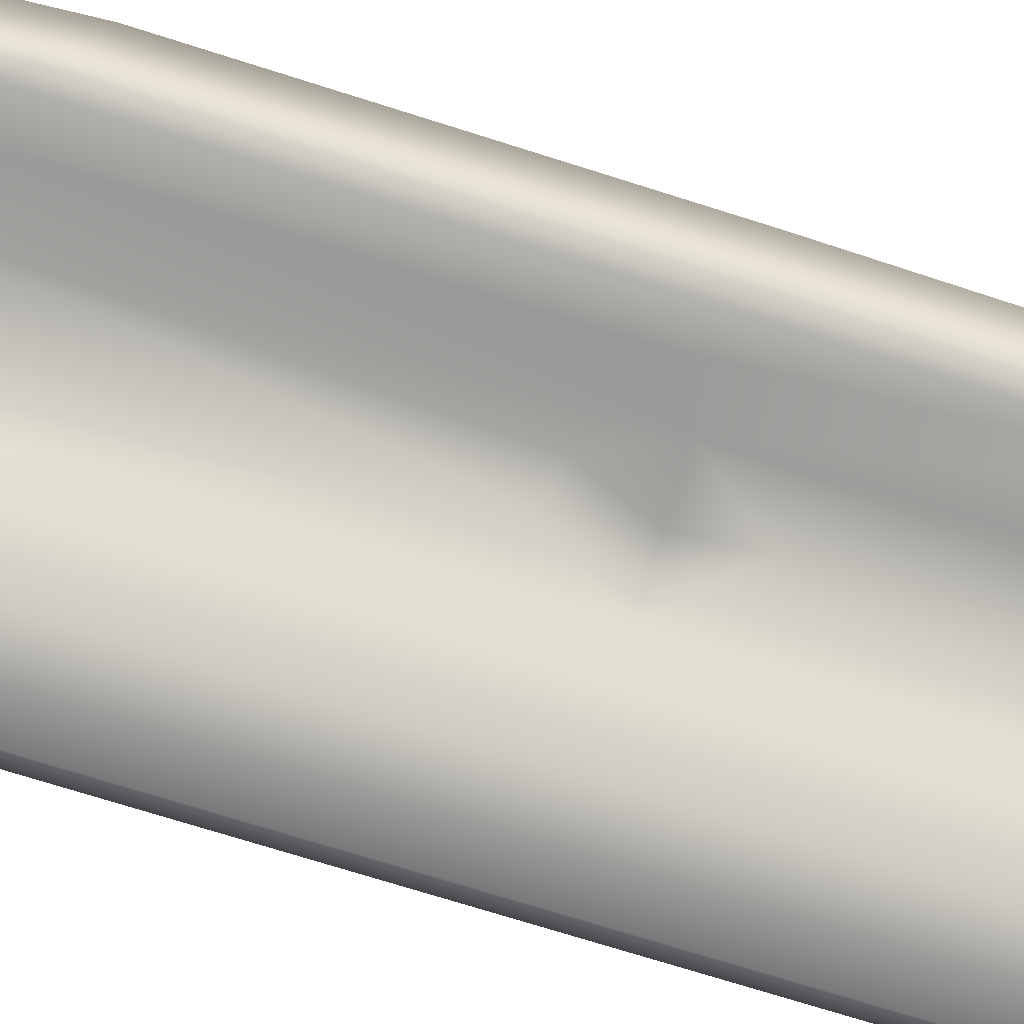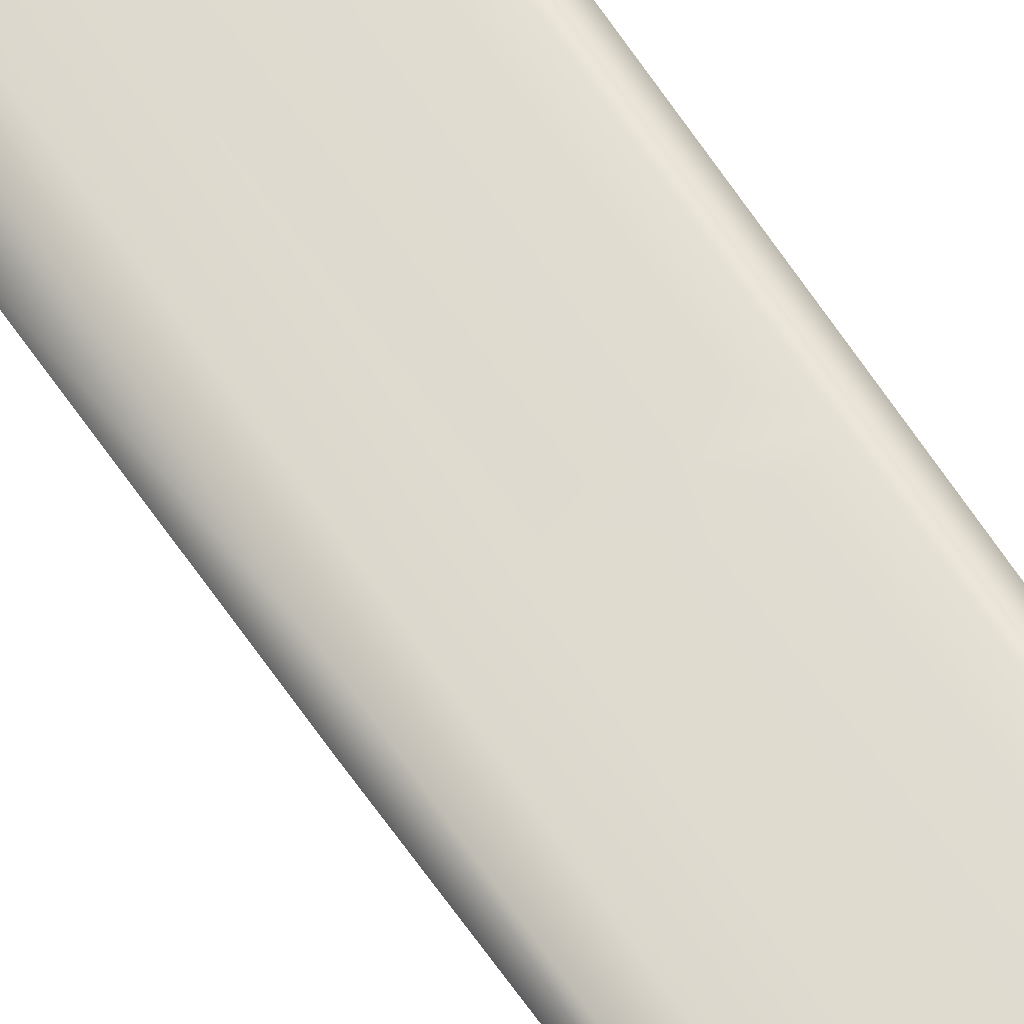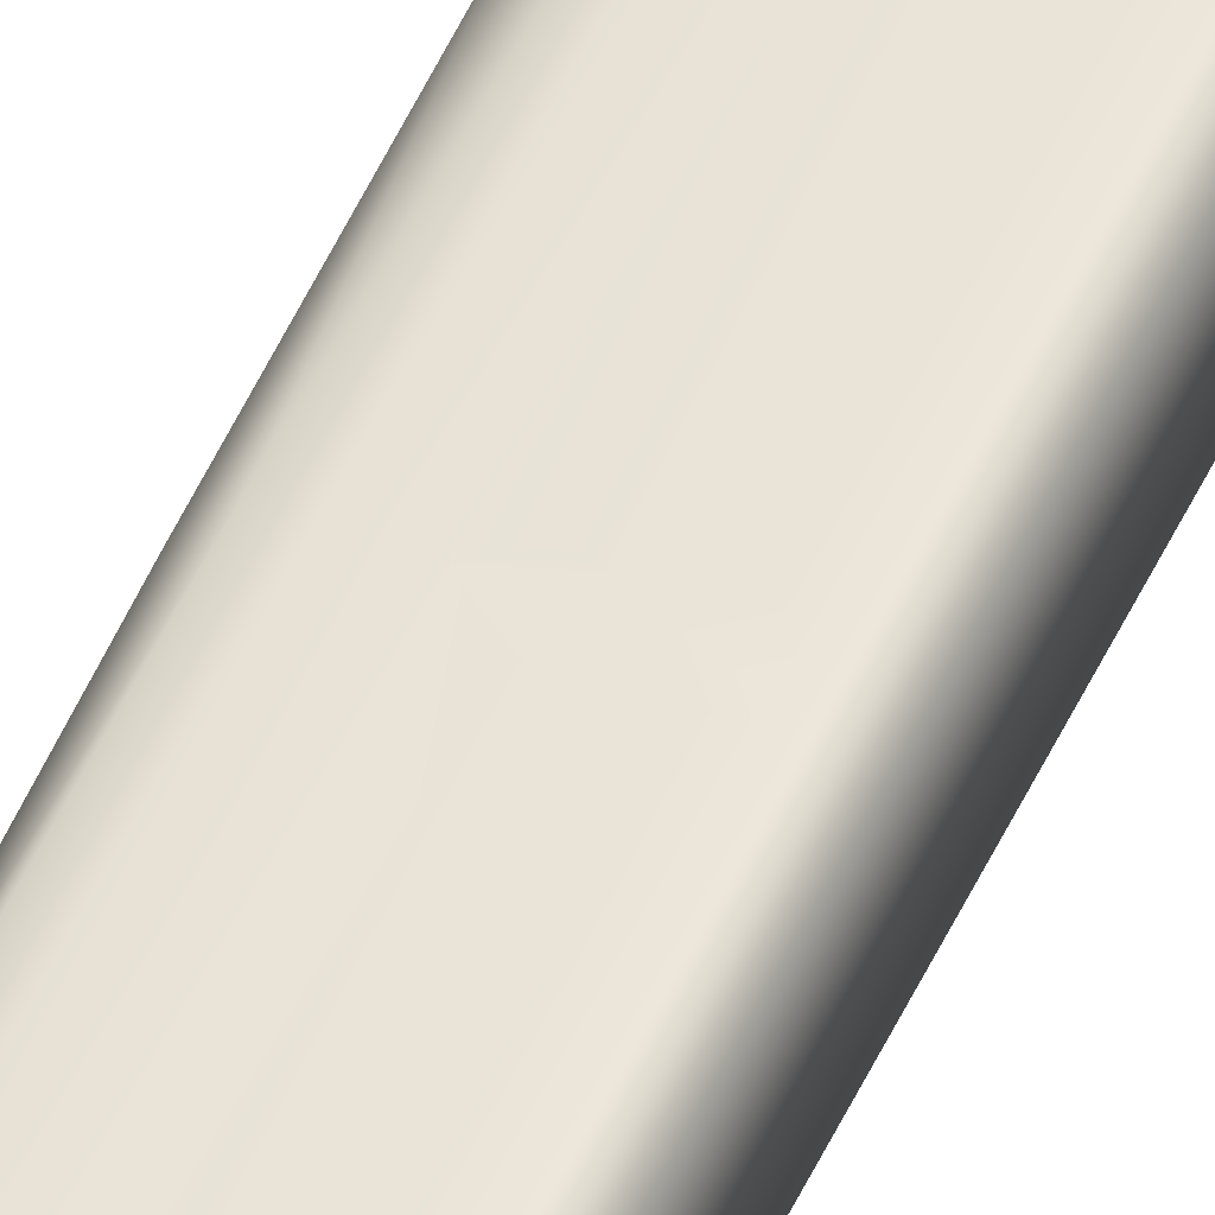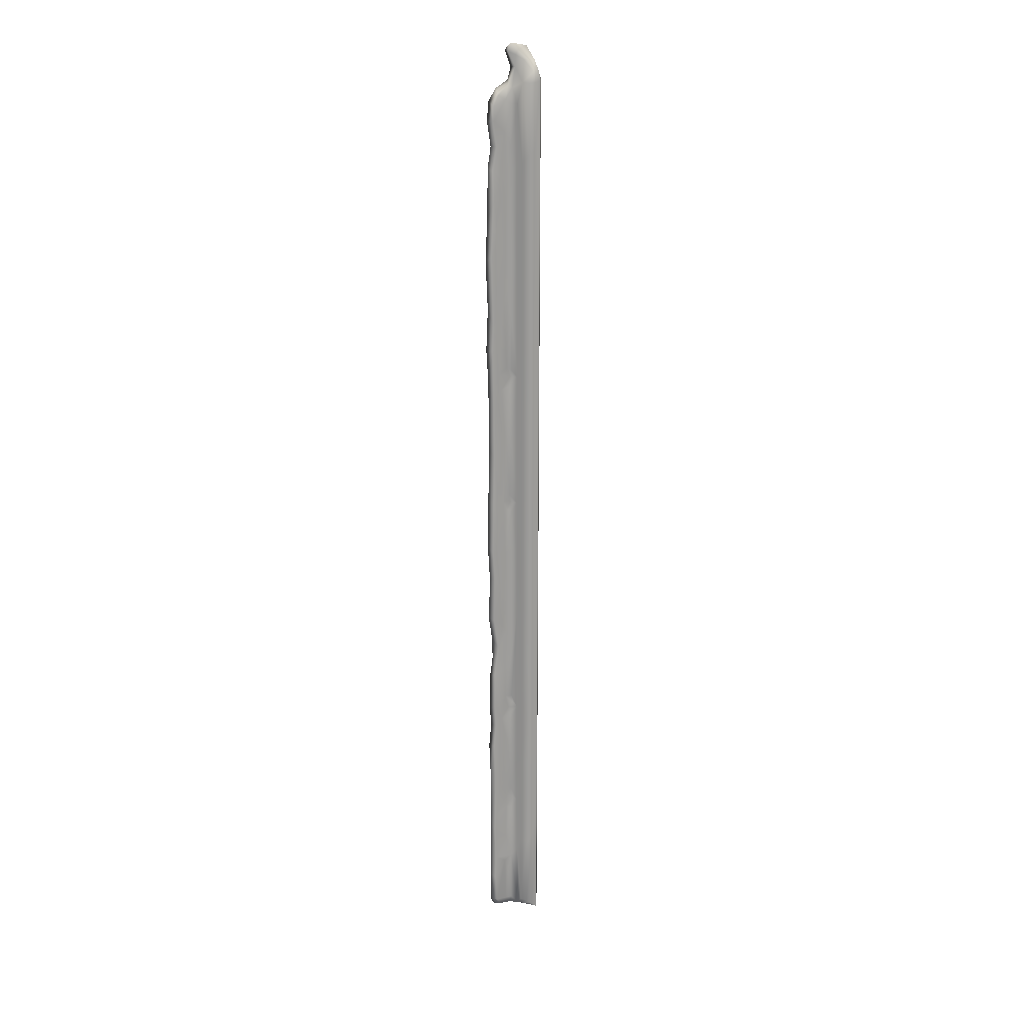
<metadata>
{"format":"obj","ext":"obj","renderer":"f3d","projection":"perspective","resolution":1024,"background":"white","views":[{"elev":-62.7,"azim":-108.3,"up":"+Y"},{"elev":64.6,"azim":-33.4,"up":"+Y"},{"elev":53.7,"azim":25.0,"up":"+Y"},{"elev":19.8,"azim":-29.5,"up":"+Z"}]}
</metadata>
<code>
o Liquid_Domain
v 57.64 0.7779 78.63
v 58.29 0.9444 76.92
v 57.65 0.1967 76.7
v 57.65 0.1991 28.97
v 58.29 0.9341 25.82
v 57.65 0.1999 -14.16
v 58.29 0.9333 -49.47
v 57.65 0.1995 -39.66
v 57.65 0.197 -62.82
v 57.67 0.1988 -83.63
v 58.29 0.9423 -83.14
v 56.73 0.769 78.18
v 56.81 0.2397 76.43
v 56.78 0.2357 65.22
v 56.78 0.2407 42.19
v 56.79 0.2391 21.72
v 56.78 0.2402 -9.708
v 56.78 0.2383 -25.54
v 56.8 0.2389 -46.72
v 56.78 0.2371 -67.24
v 56.83 0.2381 -82.92
v 55.91 0.6926 76.34
v 55.88 0.6683 64.2
v 55.87 0.6953 41.81
v 55.88 0.713 27.32
v 55.87 0.6998 13.35
v 55.88 0.6801 -8.271
v 55.9 0.7236 -20.4
v 55.85 0.6929 -28.98
v 55.9 0.7339 -41.61
v 55.9 0.6611 -51.41
v 55.86 0.7027 -60.68
v 55.87 0.6596 -69.16
v 55.86 0.6948 -82.07
v 57.59 2.002 80.1
v 55.84 2.881 -83.82
v 55.07 1.509 76.44
v 54.77 2.252 -83.04
v 55.05 1.558 62.9
v 55.05 1.573 47.22
v 55.02 1.575 33.76
v 55.03 1.57 16.02
v 55.01 1.592 -5.294
v 55.03 1.608 -18.96
v 55.05 1.588 -38.63
v 55.04 1.559 -51.3
v 55.05 1.564 -68.33
v 55.03 1.573 -81.91
v 58.13 3.207 79.65
v 58.11 5.186 1.002
v 58.11 5.186 -40.56
v 56.08 2.848 80.02
v 54.12 3.376 75.48
v 54.59 2.435 72.89
v 54.64 2.392 62.56
v 54.62 2.392 43.81
v 54.64 2.438 24.99
v 54.59 2.408 1.186
v 54.65 2.383 -7.15
v 54.64 2.377 -19.93
v 54.64 2.449 -40.04
v 54.63 2.389 -51.28
v 54.62 2.511 -60.07
v 54.65 2.381 -71
v 58.11 5.19 24.52
v 58.11 5.189 -59.95
v 58.11 5.191 -83.17
v 55.23 3.602 81.53
v 54.96 3.62 80.78
v 53.74 3.669 -83.3
v 53.85 3.179 72.83
v 53.71 3.194 65.9
v 53.89 3.179 61.21
v 53.89 3.183 47.08
v 53.83 3.182 35.89
v 53.88 3.189 26.21
v 53.76 3.525 24.97
v 53.61 3.363 23.28
v 53.83 3.188 12.07
v 53.58 3.347 2.713
v 53.74 3.488 1.36
v 53.86 3.172 -0.3702
v 53.91 3.189 -9.41
v 53.87 3.18 -18.75
v 53.8 3.189 -29.19
v 53.84 3.182 -37.76
v 54.15 3.261 -39.21
v 53.69 3.464 -41.24
v 53.68 3.245 -42.76
v 53.86 3.192 -48.14
v 53.76 3.251 -57.63
v 54.15 3.276 -59.69
v 53.85 3.173 -61.78
v 53.8 3.192 -72.38
v 53.78 3.187 -81.86
v 57.28 4.171 82.24
v 54.21 4.034 82.79
v 54.9 3.831 78.87
v 53.72 3.974 81.35
v 53.65 4.08 75.86
v 52.93 3.597 73.59
v 52.75 3.593 68.08
v 53.17 3.443 59.21
v 52.65 3.587 47.29
v 53.14 3.437 40.86
v 53.12 3.46 26.86
v 53.04 3.483 12.16
v 53.12 3.473 -0.1017
v 52.7 3.576 -8.7
v 53.1 3.468 -16.47
v 53.06 3.481 -24.23
v 52.66 3.575 -31.86
v 52.71 3.565 -37.83
v 53.29 3.546 -40.21
v 53.21 3.457 -47.67
v 52.91 3.582 -59.21
v 52.85 3.536 -61.5
v 52.78 3.565 -67.91
v 52.58 3.586 -73.51
v 53.19 3.454 -75.64
v 52.66 3.597 -82.06
v 51.73 3.894 74.25
v 51.54 3.885 65.67
v 52.1 3.625 60.84
v 52.28 3.623 56.26
v 52.26 3.633 37.55
v 51.79 3.647 25.51
v 51.8 3.677 22.58
v 52.43 3.609 15.74
v 52.43 3.617 1.274
v 51.97 3.686 -16.21
v 52.19 3.652 -23.04
v 51.56 3.901 -27.81
v 51.87 3.704 -42.36
v 51.87 3.66 -48.31
v 51.95 3.689 -55.25
v 50.86 3.828 -72.56
v 51.58 3.909 -83.24
v 50.82 3.863 72.38
v 50.78 3.813 70.04
v 50.72 3.825 61.52
v 50.84 3.809 56.5
v 51.51 3.661 50.08
v 51.46 3.685 42.15
v 50.79 3.787 33.81
v 50.79 3.801 17.85
v 50.89 3.84 9.667
v 51.42 3.692 0.1551
v 51.35 3.704 -8.586
v 50.84 3.85 -33.04
v 51.04 3.841 -43.92
v 50.82 3.813 -63.1
v 50.73 3.788 -67.24
v 50.78 3.789 -77.14
v 50.95 3.805 -82.07
v 50.64 3.832 51.91
v 50.4 3.805 46.64
v 50.61 3.819 38.21
v 50.56 3.814 29.85
v 50.68 3.841 23.43
v 50.68 3.823 0.7819
v 50.54 3.819 -8.548
v 50.87 3.857 -13.29
v 50.7 3.834 -21.84
v 50.78 3.852 -39.58
v 50.64 3.83 -48.2
v 50.89 3.855 -55.37
v 58.11 5.177 79.95
v 57.19 5.181 82.13
v 57.13 5.079 -84.04
v 54.84 5.194 82.64
v 53.57 4.976 81.62
v 54.69 5.052 78.72
v 54.08 4.954 76.67
v 51.67 4.768 75.36
v 50.71 4.685 -83.42
v 50.21 4.781 73.25
v 50.6 4.677 65.71
v 50.46 4.662 -25.82
v 50.6 4.675 -29.58
v 49.94 4.676 69.81
v 50 4.639 62.02
v 49.84 4.624 53.3
v 49.48 4.607 46.1
v 49.88 4.628 37.41
v 49.54 4.617 30.03
v 49.9 4.627 24.59
v 50.07 4.644 11.53
v 49.8 4.62 1.649
v 49.65 4.603 -7.217
v 50.07 4.641 -13.64
v 49.82 4.62 -21.5
v 50.08 4.712 -33.37
v 49.99 4.702 -40.39
v 50.26 4.72 -43.61
v 49.81 4.713 -47.97
v 50 4.636 -53.12
v 49.96 4.63 -63.95
v 49.89 4.628 -76.32
v 49.93 4.639 -81.94
v 57.18 5.834 80.06
v 57.18 5.879 77.22
v 57.25 5.94 74.24
v 57.25 5.939 25.02
v 57.25 5.94 1.731
v 57.25 5.939 -39.43
v 57.26 5.938 -59.45
v 57.25 5.94 -83.06
v 56.4 5.772 80.69
v 55.02 5.709 75.54
v 56.39 5.88 72.94
v 56.4 5.878 26
v 56.43 5.88 23.52
v 56.39 5.877 2.075
v 55.21 5.758 1.013
v 56.4 5.88 0.4082
v 56.39 5.878 -38.02
v 55.02 5.754 -40.52
v 56.37 5.873 -41.45
v 56.39 5.88 -58.43
v 56.26 5.863 -60.93
v 56.41 5.88 -82.34
v 54.76 5.681 -83.12
v 55.03 5.542 80.67
v 55.54 5.611 77.43
v 55.06 5.745 73.15
v 54.92 5.706 24.71
v 54.15 5.656 23.53
v 55.17 5.755 -22.1
v 54.15 5.615 -39.13
v 54.1 5.651 -42.17
v 54.13 5.653 -58.42
v 54.93 5.707 -59.76
v 54.1 5.652 -60.95
v 53.6 5.501 75.2
v 54.1 5.651 46.7
v 54.1 5.651 26.08
v 54.07 5.65 2.201
v 54.07 5.648 -82.18
v 53.3 5.538 72.9
v 53.87 5.624 72.96
v 53.69 5.544 24.82
v 53.84 5.621 0.4433
v 53.95 5.634 -37.88
v 52.82 5.485 -41.54
v 53.73 5.551 -59.67
v 52.4 5.436 65.57
v 53.01 5.514 55.08
v 52.9 5.5 34.14
v 52.88 5.497 24.15
v 52.9 5.498 1.184
v 53.05 5.518 -9.198
v 52.99 5.51 -22.63
v 52.02 5.395 -29.34
v 52.62 5.468 -40
v 53.06 5.52 -47.99
v 52.77 5.486 -60.38
v 52.99 5.511 -71.07
v 52.93 5.503 -82.01
v 51.72 5.367 73.79
v 51.32 5.346 60.64
v 51.3 5.352 48.39
v 51.18 5.337 44.66
v 51.31 5.348 32.24
v 51.12 5.329 29.99
v 51.31 5.349 24.36
v 51.33 5.339 10.79
v 51.31 5.348 0.5176
v 51.3 5.34 -11.27
v 51.31 5.341 -24.42
v 51.91 5.384 -25.45
v 51.33 5.332 -30.81
v 51.32 5.339 -44.73
v 52.02 5.385 -83.02
v 51.4 5.338 67.23
v 51.29 5.092 65.76
v 51.07 5.293 63.57
v 50.36 5.25 30.59
v 51.33 5.339 -60.57
v 51.31 5.342 -73.36
v 51.33 5.34 -82.29
v 50.47 5.034 49.27
v 50.42 5.25 47.1
v 50.45 5.046 43.9
v 50.46 5.03 32.6
v 50.51 5.024 23.05
v 50.49 4.964 12.7
v 50.38 4.98 0.4957
v 50.63 5.059 -12.37
v 50.4 4.972 -22.18
v 50.47 4.963 -55.75
v 50.5 5 -67.1
v 50.46 5.006 -79.36
f 1 3 2
f 3 4 2
f 2 4 5
f 4 6 5
f 5 6 7
f 6 8 7
f 8 9 7
f 9 10 7
f 7 10 11
f 3 1 13
f 13 1 12
f 14 3 13
f 4 3 14
f 15 4 14
f 16 4 15
f 6 4 16
f 17 6 16
f 18 6 17
f 8 6 18
f 19 8 18
f 9 8 19
f 20 9 19
f 10 9 21
f 21 9 20
f 22 13 12
f 14 13 23
f 23 13 22
f 15 14 23
f 24 15 23
f 25 15 24
f 16 15 25
f 26 16 25
f 27 16 26
f 17 16 27
f 28 17 27
f 18 17 28
f 29 18 28
f 19 18 29
f 30 19 29
f 31 19 30
f 32 19 31
f 20 19 32
f 33 20 32
f 21 20 34
f 34 20 33
f 35 1 2
f 35 12 1
f 10 21 36
f 22 12 37
f 21 34 38
f 21 38 36
f 23 22 37
f 23 37 39
f 23 39 40
f 24 23 40
f 24 40 41
f 25 24 41
f 25 41 42
f 26 25 42
f 26 42 43
f 27 26 43
f 27 43 44
f 28 27 44
f 29 28 44
f 29 44 45
f 30 29 45
f 30 45 46
f 31 30 46
f 32 31 46
f 32 46 47
f 33 32 47
f 33 47 48
f 34 33 48
f 38 34 48
f 2 49 35
f 7 50 5
f 35 52 12
f 37 12 52
f 54 37 53
f 39 37 54
f 55 39 54
f 56 39 55
f 40 39 56
f 41 40 56
f 57 41 56
f 42 41 57
f 58 42 57
f 43 42 58
f 59 43 58
f 44 43 59
f 60 44 59
f 45 44 60
f 61 45 60
f 46 45 61
f 62 46 61
f 63 46 62
f 47 46 63
f 64 47 63
f 48 47 64
f 38 48 64
f 2 168 49
f 2 65 168
f 5 65 2
f 5 50 65
f 7 66 51
f 11 66 7
f 11 67 66
f 67 11 10
f 52 35 68
f 69 52 68
f 37 52 98
f 36 38 70
f 37 98 53
f 54 53 71
f 71 72 54
f 54 72 55
f 72 73 55
f 55 73 56
f 73 74 56
f 74 75 56
f 56 75 57
f 75 76 57
f 77 57 76
f 78 57 77
f 78 79 57
f 57 79 58
f 79 80 58
f 81 58 80
f 58 82 59
f 82 83 59
f 59 83 60
f 83 84 60
f 84 85 60
f 60 86 61
f 85 86 60
f 87 61 86
f 114 61 87
f 88 61 114
f 89 61 88
f 89 90 61
f 61 90 62
f 90 91 62
f 62 91 63
f 92 63 91
f 63 93 64
f 93 94 64
f 64 94 38
f 94 95 38
f 70 38 95
f 58 81 82
f 63 92 93
f 35 49 96
f 7 51 50
f 35 96 68
f 68 96 97
f 69 98 52
f 99 68 97
f 69 68 99
f 99 98 69
f 53 98 100
f 100 101 53
f 71 53 101
f 101 102 71
f 71 102 72
f 72 102 73
f 102 103 73
f 73 103 74
f 103 104 74
f 104 105 74
f 74 105 75
f 105 106 75
f 75 106 76
f 76 106 77
f 78 107 79
f 79 107 80
f 81 108 82
f 108 109 82
f 82 109 83
f 109 110 83
f 83 110 84
f 110 111 84
f 84 111 85
f 111 112 85
f 85 113 86
f 112 113 85
f 86 113 87
f 113 114 87
f 89 115 90
f 90 115 91
f 91 116 92
f 92 117 93
f 92 116 117
f 117 118 93
f 93 118 94
f 119 120 94
f 94 120 95
f 120 121 95
f 95 121 70
f 122 101 100
f 124 102 123
f 103 102 124
f 125 103 124
f 104 103 125
f 126 105 104
f 106 105 126
f 127 106 126
f 77 106 127
f 78 77 128
f 128 77 127
f 129 78 128
f 107 78 129
f 130 107 129
f 80 107 130
f 81 80 130
f 108 81 130
f 109 108 130
f 131 110 109
f 132 110 131
f 111 110 132
f 133 111 132
f 112 111 133
f 134 114 113
f 88 114 134
f 89 88 134
f 115 89 134
f 135 115 134
f 136 115 135
f 91 115 136
f 116 91 136
f 94 118 137
f 119 94 137
f 121 120 119
f 70 121 138
f 122 139 101
f 102 101 140
f 123 102 140
f 141 124 123
f 125 124 142
f 143 125 142
f 104 125 143
f 144 104 143
f 126 104 144
f 145 126 144
f 127 126 145
f 129 128 146
f 147 129 146
f 130 129 147
f 148 130 147
f 149 130 148
f 109 130 149
f 131 109 149
f 150 112 133
f 134 113 112
f 135 134 151
f 152 116 136
f 117 116 152
f 118 117 152
f 153 118 152
f 137 118 153
f 154 119 137
f 121 119 155
f 155 119 154
f 155 138 121
f 140 101 139
f 142 124 141
f 143 142 156
f 157 143 156
f 144 143 157
f 158 144 157
f 145 144 158
f 145 159 127
f 160 127 159
f 128 127 160
f 146 128 160
f 148 147 161
f 149 148 161
f 162 149 161
f 163 149 162
f 131 149 163
f 164 131 163
f 132 131 164
f 133 132 164
f 134 112 150
f 165 134 150
f 151 134 165
f 166 135 151
f 136 135 166
f 167 136 166
f 152 136 167
f 96 168 169
f 49 168 96
f 170 67 10
f 10 36 170
f 96 169 97
f 169 171 97
f 171 172 97
f 98 172 173
f 99 172 98
f 98 173 174
f 100 98 174
f 36 70 170
f 99 97 172
f 175 100 174
f 100 175 122
f 70 138 170
f 170 138 176
f 175 177 122
f 122 177 139
f 140 178 123
f 178 141 123
f 164 179 133
f 180 133 179
f 133 180 150
f 138 155 176
f 140 139 177
f 181 140 177
f 178 140 181
f 182 141 178
f 142 141 182
f 183 142 182
f 156 142 183
f 184 156 183
f 157 156 184
f 185 157 184
f 158 157 185
f 145 158 185
f 159 145 185
f 186 159 185
f 187 159 186
f 160 159 187
f 146 160 187
f 188 146 187
f 147 146 188
f 161 147 188
f 189 161 188
f 190 161 189
f 162 161 190
f 163 162 190
f 191 163 190
f 192 163 191
f 164 163 192
f 179 164 192
f 193 150 180
f 194 150 193
f 165 150 194
f 151 165 194
f 195 151 194
f 196 151 195
f 166 151 196
f 197 166 196
f 167 166 197
f 198 167 197
f 152 167 198
f 153 152 198
f 137 153 198
f 199 137 198
f 154 137 199
f 200 154 199
f 155 154 200
f 176 155 200
f 169 168 201
f 201 168 202
f 202 168 203
f 168 65 203
f 203 65 204
f 204 65 205
f 65 50 205
f 205 50 206
f 50 51 206
f 206 51 207
f 51 66 207
f 207 66 208
f 66 67 208
f 67 170 208
f 201 209 169
f 202 209 201
f 203 210 202
f 212 211 203
f 204 212 203
f 205 213 204
f 214 213 205
f 215 214 205
f 216 215 205
f 206 216 205
f 217 216 206
f 219 218 206
f 207 219 206
f 220 219 207
f 222 221 207
f 208 222 207
f 223 222 208
f 208 170 223
f 209 224 169
f 224 171 169
f 225 224 209
f 202 225 209
f 210 225 202
f 203 226 210
f 211 226 203
f 212 226 211
f 204 227 212
f 213 228 204
f 228 227 204
f 229 215 216
f 217 229 216
f 206 230 217
f 218 230 206
f 232 219 220
f 207 233 220
f 233 232 220
f 221 234 207
f 234 233 207
f 225 173 224
f 174 173 225
f 210 235 225
f 235 174 225
f 236 226 212
f 237 236 212
f 227 237 212
f 238 228 213
f 214 238 213
f 215 238 214
f 244 229 217
f 230 244 217
f 232 231 219
f 239 234 221
f 222 239 221
f 223 239 222
f 224 172 171
f 173 172 224
f 226 240 210
f 240 235 210
f 241 240 226
f 236 241 226
f 227 242 237
f 228 242 227
f 215 251 238
f 243 251 215
f 229 244 215
f 244 243 215
f 219 245 218
f 231 245 219
f 233 246 232
f 234 246 233
f 247 240 241
f 248 247 241
f 236 248 241
f 249 248 236
f 237 249 236
f 250 249 237
f 242 250 237
f 228 250 242
f 238 250 228
f 251 250 238
f 252 251 243
f 244 252 243
f 253 252 244
f 254 253 244
f 255 254 244
f 230 255 244
f 218 255 230
f 245 255 218
f 256 245 231
f 232 256 231
f 257 256 232
f 246 257 232
f 234 257 246
f 258 257 234
f 239 258 234
f 259 258 239
f 223 259 239
f 174 235 175
f 260 175 235
f 240 260 235
f 247 260 240
f 248 261 247
f 249 264 248
f 264 263 248
f 250 265 249
f 266 265 250
f 251 267 250
f 268 267 251
f 252 268 251
f 253 269 252
f 270 269 253
f 254 271 253
f 255 272 254
f 256 273 245
f 257 279 256
f 259 280 258
f 223 274 259
f 170 176 274
f 223 170 274
f 247 275 260
f 247 276 275
f 277 276 247
f 261 277 247
f 262 261 248
f 263 262 248
f 278 264 249
f 265 278 249
f 267 266 250
f 269 268 252
f 271 270 253
f 273 272 255
f 245 273 255
f 279 273 256
f 258 279 257
f 280 279 258
f 281 280 259
f 274 281 259
f 177 175 260
f 275 177 260
f 181 177 275
f 178 181 275
f 276 178 275
f 178 276 277
f 182 178 277
f 282 277 261
f 262 282 261
f 283 282 262
f 263 283 262
f 285 284 263
f 264 285 263
f 278 285 264
f 286 265 266
f 267 286 266
f 287 286 267
f 288 287 267
f 268 288 267
f 269 288 268
f 289 288 269
f 270 289 269
f 290 289 270
f 179 290 270
f 271 179 270
f 180 179 271
f 254 180 271
f 180 254 272
f 193 180 272
f 194 193 272
f 273 194 272
f 195 194 273
f 196 195 273
f 291 196 273
f 279 291 273
f 292 291 279
f 280 292 279
f 293 292 280
f 281 293 280
f 200 293 281
f 176 200 274
f 274 200 281
f 282 182 277
f 183 182 282
f 184 183 282
f 184 282 283
f 263 184 283
f 284 184 263
f 185 184 284
f 285 185 284
f 186 185 285
f 186 285 278
f 265 186 278
f 187 186 265
f 286 187 265
f 188 187 286
f 287 188 286
f 288 188 287
f 189 188 288
f 190 189 288
f 289 190 288
f 191 190 289
f 192 191 289
f 290 192 289
f 179 192 290
f 291 197 196
f 198 197 291
f 292 198 291
f 199 198 292
f 293 199 292
f 200 199 293

</code>
